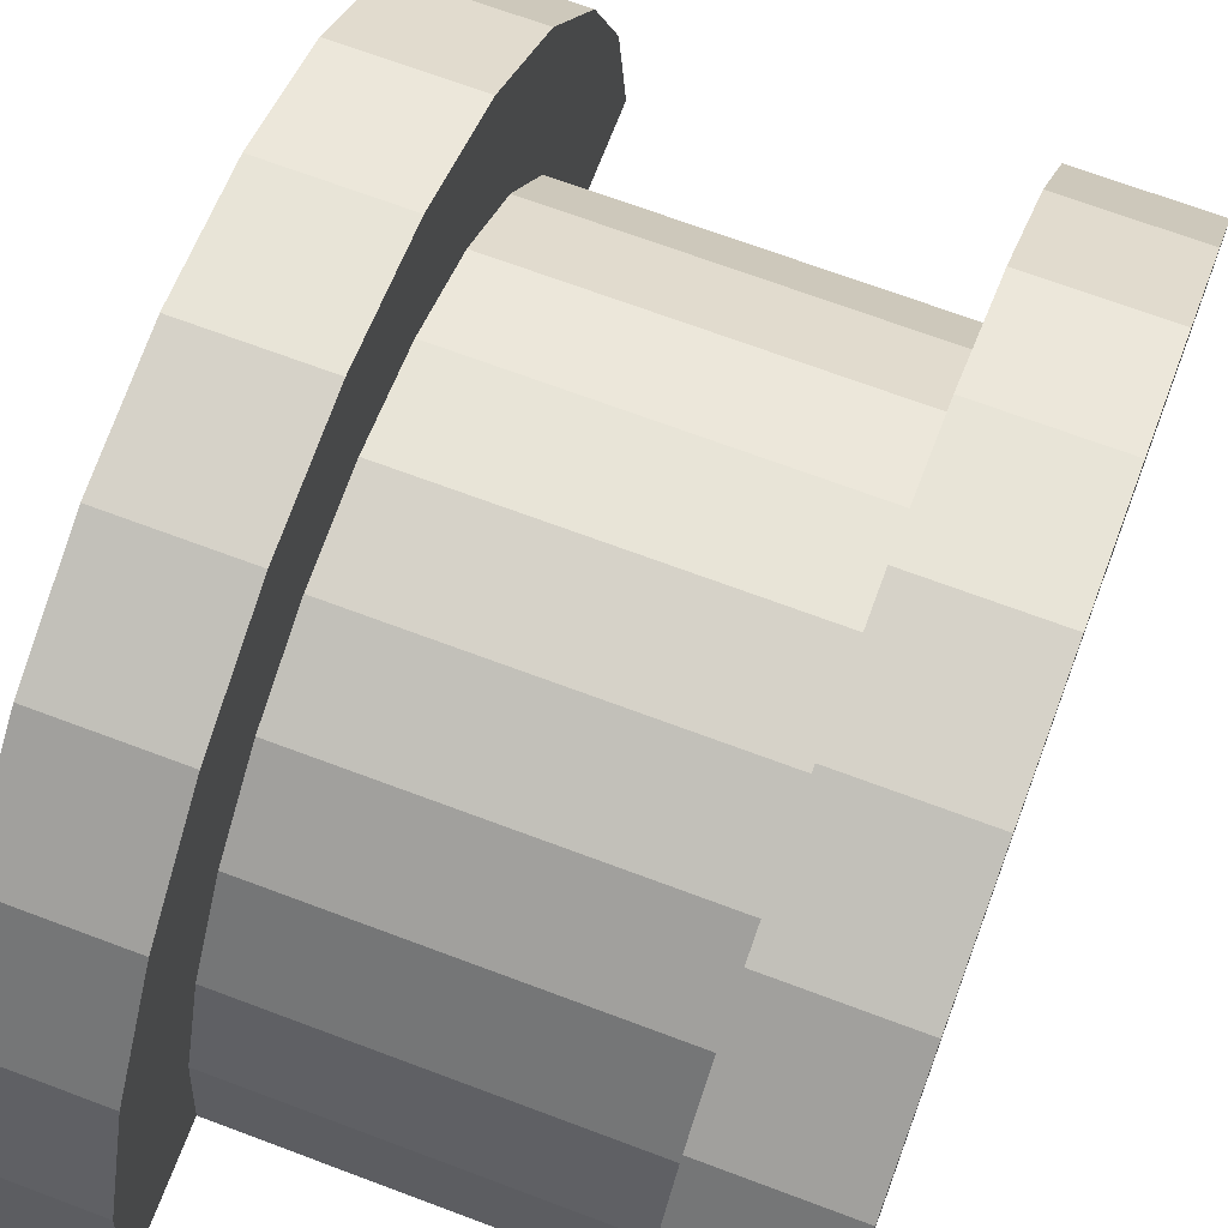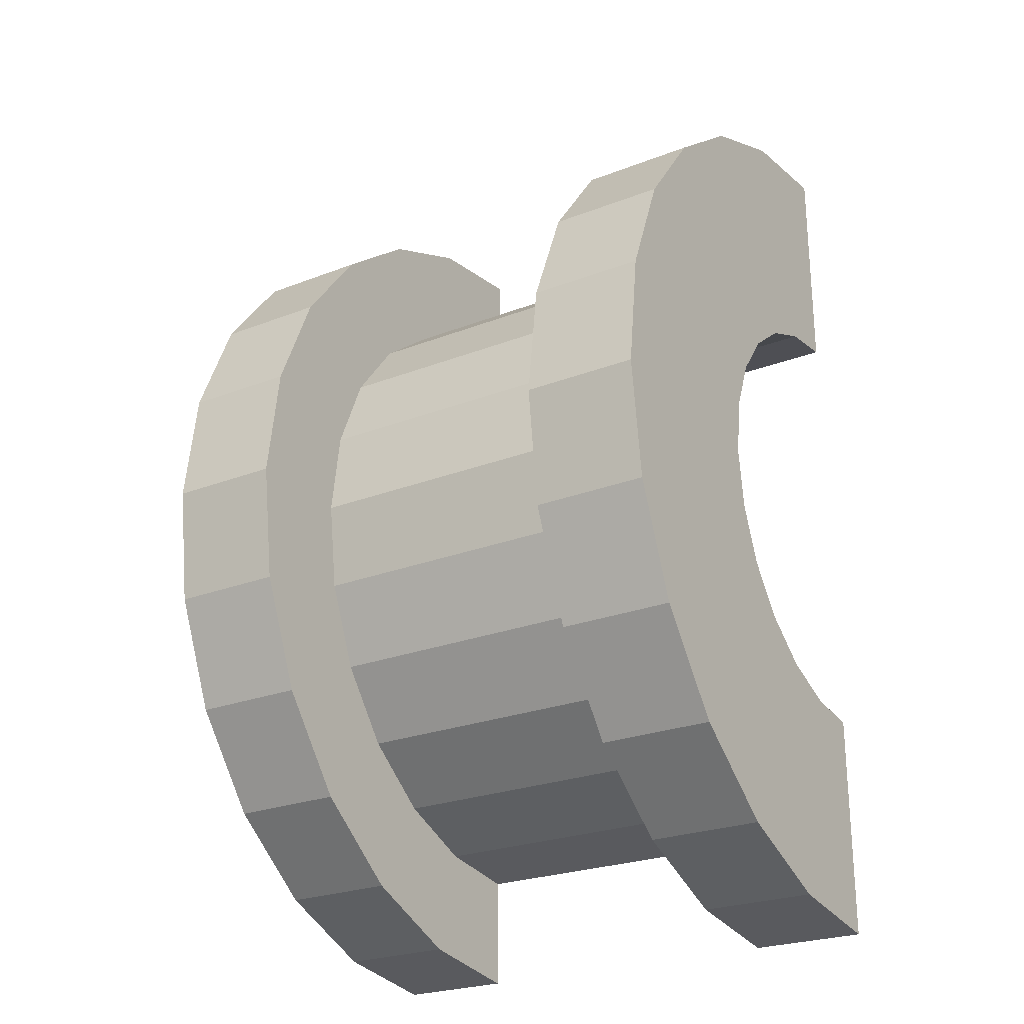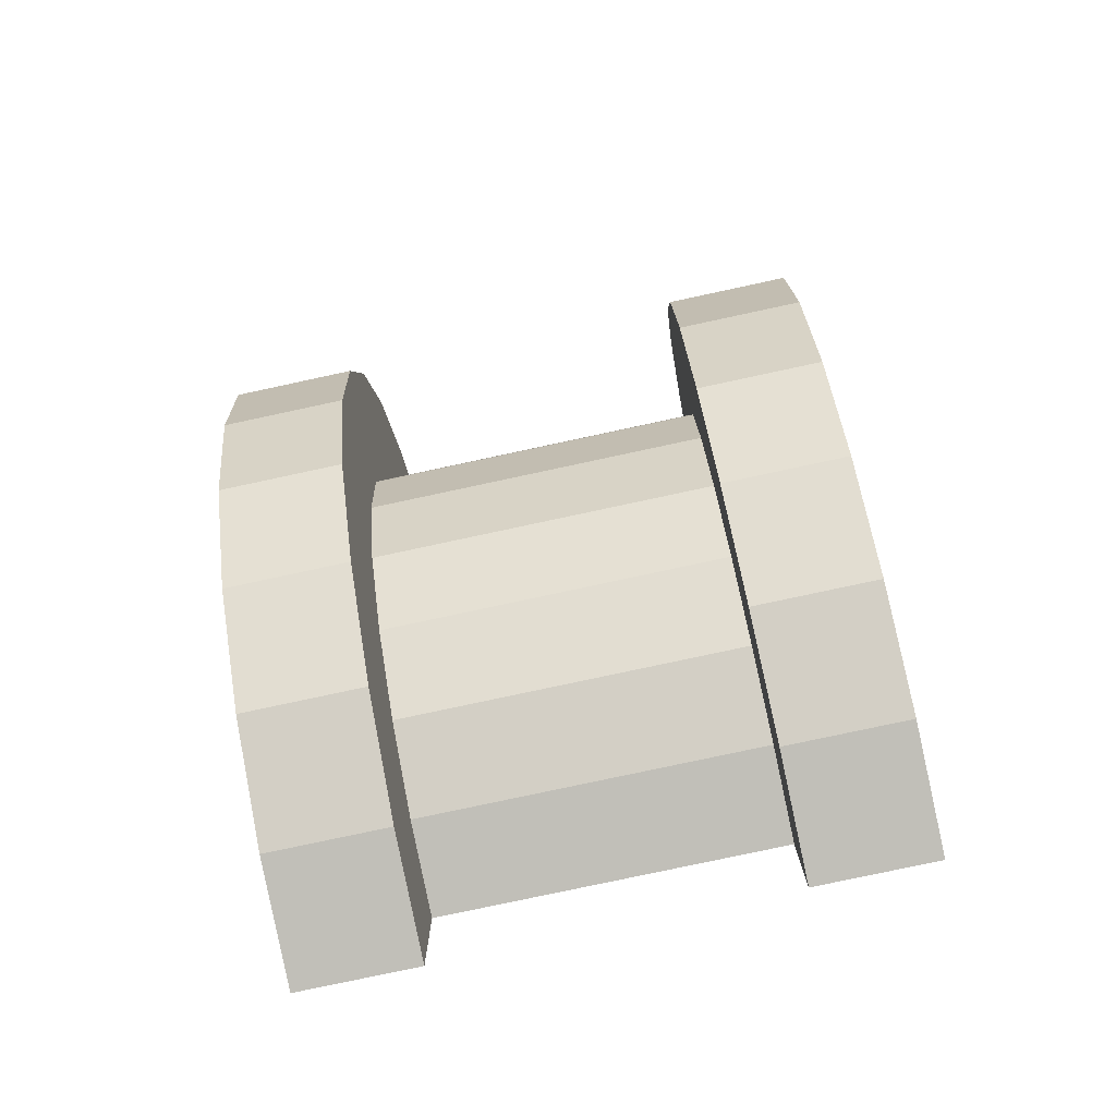
<metadata>
{"format":"obj","ext":"obj","renderer":"f3d","projection":"perspective","resolution":1024,"background":"white","views":[{"elev":69.3,"azim":20.6,"up":"+Z"},{"elev":-25.2,"azim":32.1,"up":"+Y"},{"elev":-79.2,"azim":12.1,"up":"+Y"}]}
</metadata>
<code>
v 1 0.7765 2.898
v 3.843 0 3
v 3.843 0.7765 2.898
v 3.843 0 3
v 1 0.7765 2.898
v 1 0 3
v 3.843 3 0
v 1 3 0
v 3.843 3 0
v 1 3 0
v 3.843 3 0
v 1 3 0
v 1 -2.898 0.7765
v 3.843 -3 0
v 3.843 -2.898 0.7765
v 3.843 -3 0
v 1 -2.898 0.7765
v 1 -3 0
v 3.843 2.598 1.5
v 1 2.121 2.121
v 3.843 2.121 2.121
v 1 2.121 2.121
v 3.843 2.598 1.5
v 1 2.598 1.5
v 1 2.121 2.121
v 3.843 1.5 2.598
v 3.843 2.121 2.121
v 3.843 1.5 2.598
v 1 2.121 2.121
v 1 1.5 2.598
v 3.843 2.898 0.7765
v 1 2.598 1.5
v 3.843 2.598 1.5
v 1 2.598 1.5
v 3.843 2.898 0.7765
v 1 2.898 0.7765
v 1 -2.598 1.5
v 3.843 -2.121 2.121
v 1 -2.121 2.121
v 3.843 -2.121 2.121
v 1 -2.598 1.5
v 3.843 -2.598 1.5
v -0 1.932 0.5176
v -0 3.864 1.035
v 0 4 0
v -0 3.864 1.035
v -0 1.932 0.5176
v -0 3.464 2
v -0 1.932 0.5176
v 0 4 0
v 0 2 0
v -0 1.732 1
v -0 3.464 2
v -0 1.932 0.5176
v -0 3.464 2
v -0 1.732 1
v -0 2.828 2.828
v -0 1.414 1.414
v -0 2.828 2.828
v -0 1.732 1
v -0 2.828 2.828
v -0 1.414 1.414
v -0 2 3.464
v -0 1 1.732
v -0 2 3.464
v -0 1.414 1.414
v -0 2 3.464
v -0 1 1.732
v -0 1.035 3.864
v -0 0.5176 1.932
v -0 1.035 3.864
v -0 1 1.732
v -0 0 2
v -0 1.035 3.864
v -0 0.5176 1.932
v -0 0 2
v -0 0 4
v -0 1.035 3.864
v -0 -0.5176 1.932
v -0 0 4
v -0 0 2
v -0 -1.035 3.864
v -0 -0.5176 1.932
v -0 -1 1.732
v -0 -0.5176 1.932
v -0 -1.035 3.864
v -0 0 4
v -0 -2 3.464
v -0 -1 1.732
v -0 -1.414 1.414
v -0 -2.828 2.828
v -0 -1.414 1.414
v -0 -1.732 1
v -0 -3.464 2
v -0 -1.732 1
v -0 -1.932 0.5176
v -0 -1 1.732
v -0 -2 3.464
v -0 -1.035 3.864
v -0 -3.864 1.035
v -0 -1.932 0.5176
v 0 -2 0
v -0 -1.414 1.414
v -0 -2.828 2.828
v -0 -2 3.464
v -0 -1.732 1
v -0 -3.464 2
v -0 -2.828 2.828
v -0 -1.932 0.5176
v -0 -3.864 1.035
v -0 -3.464 2
v -0 -3.864 1.035
v 0 -2 0
v 0 -4 0
v 1 1.5 2.598
v 3.843 0.7765 2.898
v 3.843 1.5 2.598
v 3.843 0.7765 2.898
v 1 1.5 2.598
v 1 0.7765 2.898
v 3.843 3 0
v 1 2.898 0.7765
v 3.843 2.898 0.7765
v 1 2.898 0.7765
v 3.843 3 0
v 1 3 0
v 1 -3 0
v 3.843 -3 0
v 1 -3 0
v 3.843 -3 0
v 1 -3 0
v 3.843 -3 0
v 1 -2.898 0.7765
v 3.843 -2.598 1.5
v 1 -2.598 1.5
v 3.843 -2.598 1.5
v 1 -2.898 0.7765
v 3.843 -2.898 0.7765
v 1 -1.5 2.598
v 3.843 -2.121 2.121
v 3.843 -1.5 2.598
v 3.843 -2.121 2.121
v 1 -1.5 2.598
v 1 -2.121 2.121
v 1 0 3
v 3.843 -0.7765 2.898
v 3.843 0 3
v 3.843 -0.7765 2.898
v 1 0 3
v 1 -0.7765 2.898
v 1 -0.7765 2.898
v 3.843 -1.5 2.598
v 3.843 -0.7765 2.898
v 3.843 -1.5 2.598
v 1 -0.7765 2.898
v 1 -1.5 2.598
v 4.843 0 2
v -0 0.5176 1.932
v 4.843 0.5176 1.932
v -0 0.5176 1.932
v 4.843 0 2
v -0 0 2
v 4.843 2 0
v 4.843 2 0
v 0 2 0
v -0 1.732 1
v 4.843 1.414 1.414
v -0 1.414 1.414
v 4.843 1.414 1.414
v -0 1.732 1
v 4.843 1.732 1
v -0 1.932 0.5176
v 4.843 2 0
v 4.843 1.932 0.5176
v 4.843 2 0
v -0 1.932 0.5176
v 0 2 0
v -0 -0.5176 1.932
v 4.843 0 2
v 4.843 -0.5176 1.932
v 4.843 0 2
v -0 -0.5176 1.932
v -0 0 2
v 4.843 1 1.732
v -0 1.414 1.414
v 4.843 1.414 1.414
v -0 1.414 1.414
v 4.843 1 1.732
v -0 1 1.732
v 4.843 0.5176 1.932
v -0 1 1.732
v 4.843 1 1.732
v -0 1 1.732
v 4.843 0.5176 1.932
v -0 0.5176 1.932
v -0 1.932 0.5176
v 4.843 1.732 1
v -0 1.732 1
v 4.843 1.732 1
v -0 1.932 0.5176
v 4.843 1.932 0.5176
v 4.843 -2 0
v 4.843 -2 0
v 0 -2 0
v 4.843 -1.732 1
v -0 -1.414 1.414
v 4.843 -1.414 1.414
v -0 -1.414 1.414
v 4.843 -1.732 1
v -0 -1.732 1
v 4.843 -2 0
v -0 -1.932 0.5176
v 4.843 -1.932 0.5176
v -0 -1.932 0.5176
v 4.843 -2 0
v 0 -2 0
v -0 -1 1.732
v 4.843 -0.5176 1.932
v 4.843 -1 1.732
v 4.843 -0.5176 1.932
v -0 -1 1.732
v -0 -0.5176 1.932
v 4.843 -1.932 0.5176
v -0 -1.732 1
v 4.843 -1.732 1
v -0 -1.732 1
v 4.843 -1.932 0.5176
v -0 -1.932 0.5176
v -0 -1.414 1.414
v 4.843 -1 1.732
v 4.843 -1.414 1.414
v 4.843 -1 1.732
v -0 -1.414 1.414
v -0 -1 1.732
v -0 1.035 3.864
v 1 0 4
v 1 1.035 3.864
v 1 0 4
v -0 1.035 3.864
v -0 0 4
v 1 4 0
v 0 4 0
v 1 4 0
v 1 3.464 2
v -0 2.828 2.828
v 1 2.828 2.828
v -0 2.828 2.828
v 1 3.464 2
v -0 3.464 2
v -0 2.828 2.828
v 1 2 3.464
v 1 2.828 2.828
v 1 2 3.464
v -0 2.828 2.828
v -0 2 3.464
v 1 3.864 1.035
v -0 3.464 2
v 1 3.464 2
v -0 3.464 2
v 1 3.864 1.035
v -0 3.864 1.035
v -0 -3.464 2
v 1 -2.828 2.828
v -0 -2.828 2.828
v 1 -2.828 2.828
v -0 -3.464 2
v 1 -3.464 2
v -0 2 3.464
v 1 1.035 3.864
v 1 2 3.464
v 1 1.035 3.864
v -0 2 3.464
v -0 1.035 3.864
v 1 3.864 1.035
v 1 2.898 0.7765
v 1 3 0
v 1 2.598 1.5
v 1 3.464 2
v 1 2.828 2.828
v 1 3.464 2
v 1 2.598 1.5
v 1 2.898 0.7765
v 1 2.828 2.828
v 1 2.121 2.121
v 1 2.598 1.5
v 1 2 3.464
v 1 2.121 2.121
v 1 2.828 2.828
v 1 2 3.464
v 1 1.5 2.598
v 1 2.121 2.121
v 1 1.035 3.864
v 1 1.5 2.598
v 1 2 3.464
v 1 1.035 3.864
v 1 0.7765 2.898
v 1 1.5 2.598
v 1 0 4
v 1 0.7765 2.898
v 1 1.035 3.864
v 1 0 4
v 1 0 3
v 1 0.7765 2.898
v 1 0 4
v 1 -0.7765 2.898
v 1 0 3
v 1 -1.035 3.864
v 1 -0.7765 2.898
v 1 0 4
v 1 -1.035 3.864
v 1 -1.5 2.598
v 1 -0.7765 2.898
v 1 -2 3.464
v 1 -1.5 2.598
v 1 -1.035 3.864
v 1 -2 3.464
v 1 -2.121 2.121
v 1 -1.5 2.598
v 1 -2.828 2.828
v 1 -2.121 2.121
v 1 -2 3.464
v 1 -2.121 2.121
v 1 -2.828 2.828
v 1 -2.598 1.5
v 1 -3.464 2
v 1 -2.598 1.5
v 1 -2.828 2.828
v 1 -2.598 1.5
v 1 -3.464 2
v 1 -2.898 0.7765
v 1 -3.864 1.035
v 1 -2.898 0.7765
v 1 -3.464 2
v 1 -2.898 0.7765
v 1 -3.864 1.035
v 1 -3 0
v 1 -4 0
v 1 -3 0
v 1 -3.864 1.035
v 1 -3 0
v 1 -4 0
v 1 -3 0
v 1 -3 0
v 1 -4 0
v 1 -4 0
v 1 3 0
v 1 4 0
v 1 3.864 1.035
v 1 2.898 0.7765
v 1 3.864 1.035
v 1 3.464 2
v 1 4 0
v 1 3 0
v 1 4 0
v 1 4 0
v 1 3 0
v 1 3 0
v 1 4 0
v -0 3.864 1.035
v 1 3.864 1.035
v -0 3.864 1.035
v 1 4 0
v 0 4 0
v 1 -4 0
v 0 -4 0
v 1 -4 0
v -0 -3.864 1.035
v 1 -3.464 2
v -0 -3.464 2
v 1 -3.464 2
v -0 -3.864 1.035
v 1 -3.864 1.035
v 1 -2 3.464
v -0 -2.828 2.828
v 1 -2.828 2.828
v -0 -2.828 2.828
v 1 -2 3.464
v -0 -2 3.464
v 1 0 4
v -0 -1.035 3.864
v 1 -1.035 3.864
v -0 -1.035 3.864
v 1 0 4
v -0 0 4
v -0 -3.864 1.035
v 1 -4 0
v 1 -3.864 1.035
v 1 -4 0
v -0 -3.864 1.035
v 0 -4 0
v 1 -1.035 3.864
v -0 -2 3.464
v 1 -2 3.464
v -0 -2 3.464
v 1 -1.035 3.864
v -0 -1.035 3.864
v 3.843 1.035 3.864
v 4.843 0 4
v 4.843 1.035 3.864
v 4.843 0 4
v 3.843 1.035 3.864
v 3.843 0 4
v 4.843 4 0
v 3.843 4 0
v 4.843 4 0
v 3.843 4 0
v 4.843 4 0
v 3.843 4 0
v 3.843 -3.864 1.035
v 4.843 -4 0
v 4.843 -3.864 1.035
v 4.843 -4 0
v 3.843 -3.864 1.035
v 3.843 -4 0
v 4.843 3.464 2
v 3.843 2.828 2.828
v 4.843 2.828 2.828
v 3.843 2.828 2.828
v 4.843 3.464 2
v 3.843 3.464 2
v 3.843 2.828 2.828
v 4.843 2 3.464
v 4.843 2.828 2.828
v 4.843 2 3.464
v 3.843 2.828 2.828
v 3.843 2 3.464
v 4.843 3.864 1.035
v 3.843 3.464 2
v 4.843 3.464 2
v 3.843 3.464 2
v 4.843 3.864 1.035
v 3.843 3.864 1.035
v 3.843 -3.464 2
v 4.843 -2.828 2.828
v 3.843 -2.828 2.828
v 4.843 -2.828 2.828
v 3.843 -3.464 2
v 4.843 -3.464 2
v 3.843 -4 0
v 3.843 -3 0
v 3.843 -3 0
v 3.843 -3 0
v 3.843 -3.864 1.035
v 3.843 -3.464 2
v 3.843 -4 0
v 3.843 -3 0
v 3.843 -4 0
v 3.843 -3 0
v 3.843 -4 0
v 3.843 -3.864 1.035
v 3.843 3 0
v 3.843 4 0
v 3.843 4 0
v 3.843 4 0
v 3.843 2.898 0.7765
v 3.843 3.864 1.035
v 3.843 3 0
v 3.843 4 0
v 3.843 3 0
v 3.843 4 0
v 3.843 3 0
v 3.843 2.898 0.7765
v 3.843 3.864 1.035
v 3.843 2.898 0.7765
v 3.843 3.464 2
v 3.843 2.598 1.5
v 3.843 3.464 2
v 3.843 2.898 0.7765
v 3.843 3.464 2
v 3.843 2.598 1.5
v 3.843 2.828 2.828
v 3.843 2.121 2.121
v 3.843 2.828 2.828
v 3.843 2.598 1.5
v 3.843 2.121 2.121
v 3.843 2 3.464
v 3.843 2.828 2.828
v 3.843 1.5 2.598
v 3.843 2 3.464
v 3.843 2.121 2.121
v 3.843 1.5 2.598
v 3.843 1.035 3.864
v 3.843 2 3.464
v 3.843 0.7765 2.898
v 3.843 1.035 3.864
v 3.843 1.5 2.598
v 3.843 0 3
v 3.843 1.035 3.864
v 3.843 0.7765 2.898
v 3.843 0 3
v 3.843 0 4
v 3.843 1.035 3.864
v 3.843 -0.7765 2.898
v 3.843 0 4
v 3.843 0 3
v 3.843 -0.7765 2.898
v 3.843 -1.035 3.864
v 3.843 0 4
v 3.843 -1.5 2.598
v 3.843 -1.035 3.864
v 3.843 -0.7765 2.898
v 3.843 -1.5 2.598
v 3.843 -2 3.464
v 3.843 -1.035 3.864
v 3.843 -2.121 2.121
v 3.843 -2 3.464
v 3.843 -1.5 2.598
v 3.843 -2.828 2.828
v 3.843 -2.121 2.121
v 3.843 -2.598 1.5
v 3.843 -2.121 2.121
v 3.843 -2.828 2.828
v 3.843 -2 3.464
v 3.843 -3.464 2
v 3.843 -2.598 1.5
v 3.843 -2.898 0.7765
v 3.843 -3.464 2
v 3.843 -2.898 0.7765
v 3.843 -3 0
v 3.843 -2.598 1.5
v 3.843 -3.464 2
v 3.843 -2.828 2.828
v 3.843 2 3.464
v 4.843 1.035 3.864
v 4.843 2 3.464
v 4.843 1.035 3.864
v 3.843 2 3.464
v 3.843 1.035 3.864
v 4.843 1.414 1.414
v 4.843 2.828 2.828
v 4.843 2 3.464
v 4.843 2.828 2.828
v 4.843 1.932 0.5176
v 4.843 2 0
v 4.843 2.828 2.828
v 4.843 1.732 1
v 4.843 1.932 0.5176
v 4.843 2.828 2.828
v 4.843 1.414 1.414
v 4.843 1.732 1
v 4.843 1 1.732
v 4.843 2 3.464
v 4.843 1.035 3.864
v 4.843 2 3.464
v 4.843 1 1.732
v 4.843 1.414 1.414
v 4.843 1.035 3.864
v 4.843 0.5176 1.932
v 4.843 1 1.732
v 4.843 0 4
v 4.843 0.5176 1.932
v 4.843 1.035 3.864
v 4.843 0 4
v 4.843 0 2
v 4.843 0.5176 1.932
v 4.843 0 4
v 4.843 -0.5176 1.932
v 4.843 0 2
v 4.843 -1.035 3.864
v 4.843 -0.5176 1.932
v 4.843 0 4
v 4.843 -0.5176 1.932
v 4.843 -1.035 3.864
v 4.843 -1 1.732
v 4.843 -2 3.464
v 4.843 -1 1.732
v 4.843 -1.035 3.864
v 4.843 -1 1.732
v 4.843 -2 3.464
v 4.843 -1.414 1.414
v 4.843 -2.828 2.828
v 4.843 -1.414 1.414
v 4.843 -2 3.464
v 4.843 -1.414 1.414
v 4.843 -2.828 2.828
v 4.843 -1.732 1
v 4.843 -3.464 2
v 4.843 -1.732 1
v 4.843 -2.828 2.828
v 4.843 -1.732 1
v 4.843 -3.464 2
v 4.843 -1.932 0.5176
v 4.843 -3.864 1.035
v 4.843 -1.932 0.5176
v 4.843 -3.464 2
v 4.843 -1.932 0.5176
v 4.843 -3.864 1.035
v 4.843 -2 0
v 4.843 -4 0
v 4.843 -2 0
v 4.843 -3.864 1.035
v 4.843 -2 0
v 4.843 -4 0
v 4.843 -2 0
v 4.843 -2 0
v 4.843 -4 0
v 4.843 -4 0
v 4.843 2 0
v 4.843 4 0
v 4.843 3.864 1.035
v 4.843 2 0
v 4.843 3.864 1.035
v 4.843 3.464 2
v 4.843 2 0
v 4.843 3.464 2
v 4.843 2.828 2.828
v 4.843 4 0
v 4.843 2 0
v 4.843 4 0
v 4.843 4 0
v 4.843 2 0
v 4.843 2 0
v 4.843 4 0
v 3.843 3.864 1.035
v 4.843 3.864 1.035
v 3.843 3.864 1.035
v 4.843 4 0
v 3.843 4 0
v 3.843 -4 0
v 4.843 -4 0
v 3.843 -4 0
v 4.843 -4 0
v 3.843 -4 0
v 4.843 -4 0
v 3.843 -3.864 1.035
v 4.843 -3.464 2
v 3.843 -3.464 2
v 4.843 -3.464 2
v 3.843 -3.864 1.035
v 4.843 -3.864 1.035
v 3.843 -2 3.464
v 4.843 -2.828 2.828
v 4.843 -2 3.464
v 4.843 -2.828 2.828
v 3.843 -2 3.464
v 3.843 -2.828 2.828
v 3.843 0 4
v 4.843 -1.035 3.864
v 4.843 0 4
v 4.843 -1.035 3.864
v 3.843 0 4
v 3.843 -1.035 3.864
v 3.843 -1.035 3.864
v 4.843 -2 3.464
v 4.843 -1.035 3.864
v 4.843 -2 3.464
v 3.843 -1.035 3.864
v 3.843 -2 3.464
v 4.843 2 0
v 3.843 3 0
v 4.843 4 0
v 4.843 2 0
v 1 3 0
v 3.843 3 0
v 0 2 0
v 1 3 0
v 4.843 2 0
v 0 4 0
v 1 3 0
v 0 2 0
v 1 3 0
v 0 4 0
v 1 4 0
v 4.843 4 0
v 3.843 3 0
v 3.843 4 0
v 1 -4 0
v 0 -4 0
v 1 -3 0
v 3.843 -3 0
v 4.843 -4 0
v 3.843 -4 0
v 4.843 -4 0
v 3.843 -3 0
v 4.843 -2 0
v 1 -3 0
v 4.843 -2 0
v 3.843 -3 0
v 1 -3 0
v 0 -2 0
v 4.843 -2 0
v 0 -2 0
v 1 -3 0
v 0 -4 0
f 1 2 3
f 4 5 6
f 7 8 9
f 10 11 12
f 13 14 15
f 16 17 18
f 19 20 21
f 22 23 24
f 25 26 27
f 28 29 30
f 31 32 33
f 34 35 36
f 37 38 39
f 40 41 42
f 43 44 45
f 46 47 48
f 49 50 51
f 52 53 54
f 55 56 57
f 58 59 60
f 61 62 63
f 64 65 66
f 67 68 69
f 70 71 72
f 73 74 75
f 76 77 78
f 79 80 81
f 82 83 84
f 85 86 87
f 88 89 90
f 91 92 93
f 94 95 96
f 97 98 99
f 100 101 102
f 103 104 105
f 106 107 108
f 109 110 111
f 112 113 114
f 115 116 117
f 118 119 120
f 121 122 123
f 124 125 126
f 127 128 129
f 130 131 132
f 133 134 135
f 136 137 138
f 139 140 141
f 142 143 144
f 145 146 147
f 148 149 150
f 151 152 153
f 154 155 156
f 157 158 159
f 160 161 162
f 163 164 165
f 166 167 168
f 169 170 171
f 172 173 174
f 175 176 177
f 178 179 180
f 181 182 183
f 184 185 186
f 187 188 189
f 190 191 192
f 193 194 195
f 196 197 198
f 199 200 201
f 202 203 204
f 205 206 207
f 208 209 210
f 211 212 213
f 214 215 216
f 217 218 219
f 220 221 222
f 223 224 225
f 226 227 228
f 229 230 231
f 232 233 234
f 235 236 237
f 238 239 240
f 241 242 243
f 244 245 246
f 247 248 249
f 250 251 252
f 253 254 255
f 256 257 258
f 259 260 261
f 262 263 264
f 265 266 267
f 268 269 270
f 271 272 273
f 274 275 276
f 277 278 279
f 280 281 282
f 283 284 285
f 286 287 288
f 289 290 291
f 292 293 294
f 295 296 297
f 298 299 300
f 301 302 303
f 304 305 306
f 307 308 309
f 310 311 312
f 313 314 315
f 316 317 318
f 319 320 321
f 322 323 324
f 325 326 327
f 328 329 330
f 331 332 333
f 334 335 336
f 337 338 339
f 340 341 342
f 343 344 345
f 346 347 348
f 349 350 351
f 352 353 354
f 355 356 357
f 358 359 360
f 361 362 363
f 364 365 366
f 367 368 369
f 370 371 372
f 373 374 375
f 376 377 378
f 379 380 381
f 382 383 384
f 385 386 387
f 388 389 390
f 391 392 393
f 394 395 396
f 397 398 399
f 400 401 402
f 403 404 405
f 406 407 408
f 409 410 411
f 412 413 414
f 415 416 417
f 418 419 420
f 421 422 423
f 424 425 426
f 427 428 429
f 430 431 432
f 433 434 435
f 436 437 438
f 439 440 441
f 442 443 444
f 445 446 447
f 448 449 450
f 451 452 453
f 454 455 456
f 457 458 459
f 460 461 462
f 463 464 465
f 466 467 468
f 469 470 471
f 472 473 474
f 475 476 477
f 478 479 480
f 481 482 483
f 484 485 486
f 487 488 489
f 490 491 492
f 493 494 495
f 496 497 498
f 499 500 501
f 502 503 504
f 505 506 507
f 508 509 510
f 511 512 513
f 514 515 516
f 517 518 519
f 520 521 522
f 523 524 525
f 526 527 528
f 529 530 531
f 532 533 534
f 535 536 537
f 538 539 540
f 541 542 543
f 544 545 546
f 547 548 549
f 550 551 552
f 553 554 555
f 556 557 558
f 559 560 561
f 562 563 564
f 565 566 567
f 568 569 570
f 571 572 573
f 574 575 576
f 577 578 579
f 580 581 582
f 583 584 585
f 586 587 588
f 589 590 591
f 592 593 594
f 595 596 597
f 598 599 600
f 601 602 603
f 604 605 606
f 607 608 609
f 610 611 612
f 613 614 615
f 616 617 618
f 619 620 621
f 622 623 624
f 625 626 627
f 628 629 630
f 631 632 633
f 634 635 636
f 637 638 639
f 640 641 642
f 643 644 645
f 646 647 648
f 649 650 651
f 652 653 654
f 655 656 657
f 658 659 660
f 661 662 663
f 664 665 666
f 667 668 669
f 670 671 672
f 673 674 675
f 676 677 678
f 679 680 681
f 682 683 684

</code>
